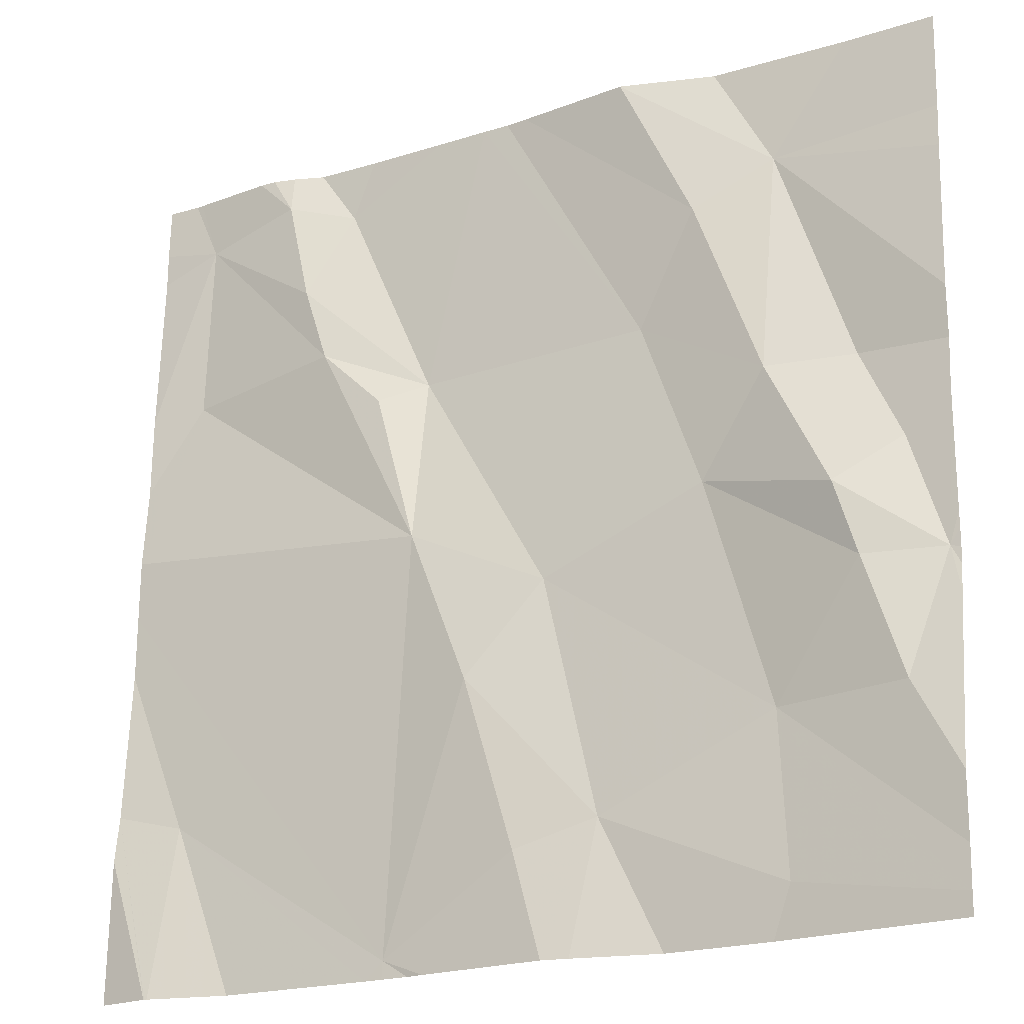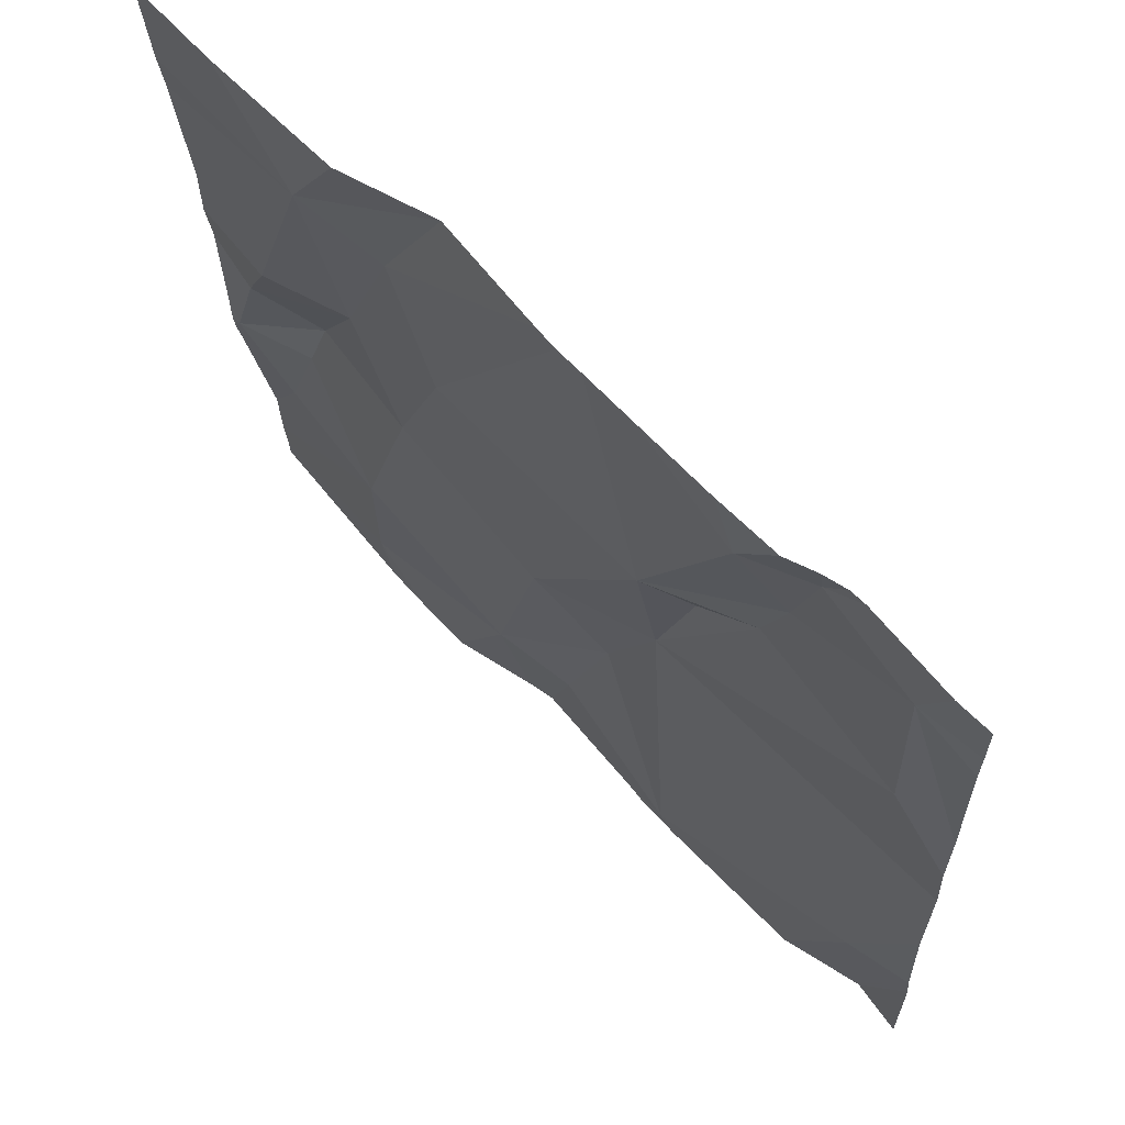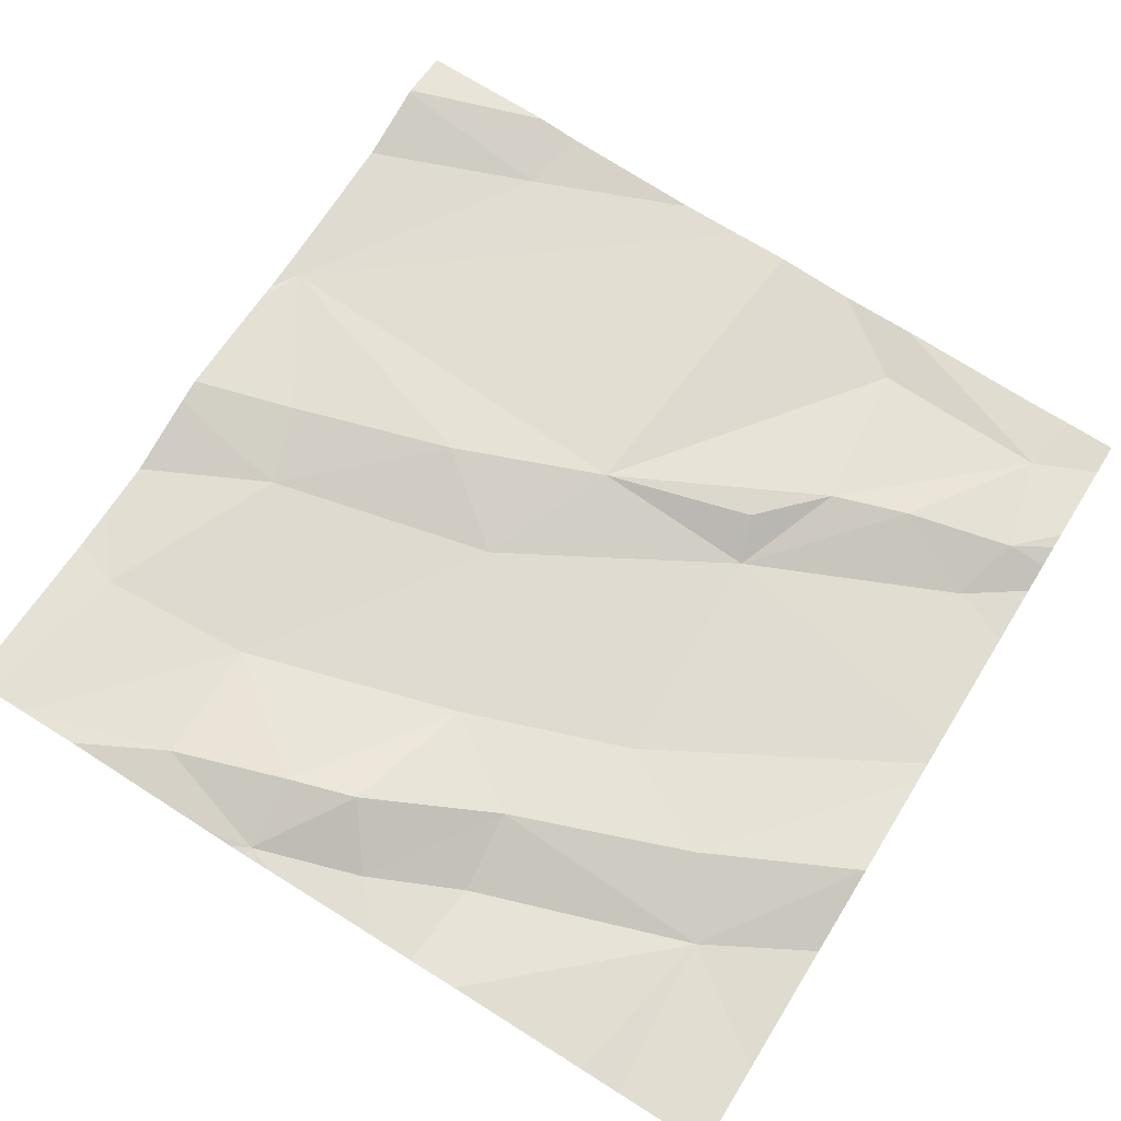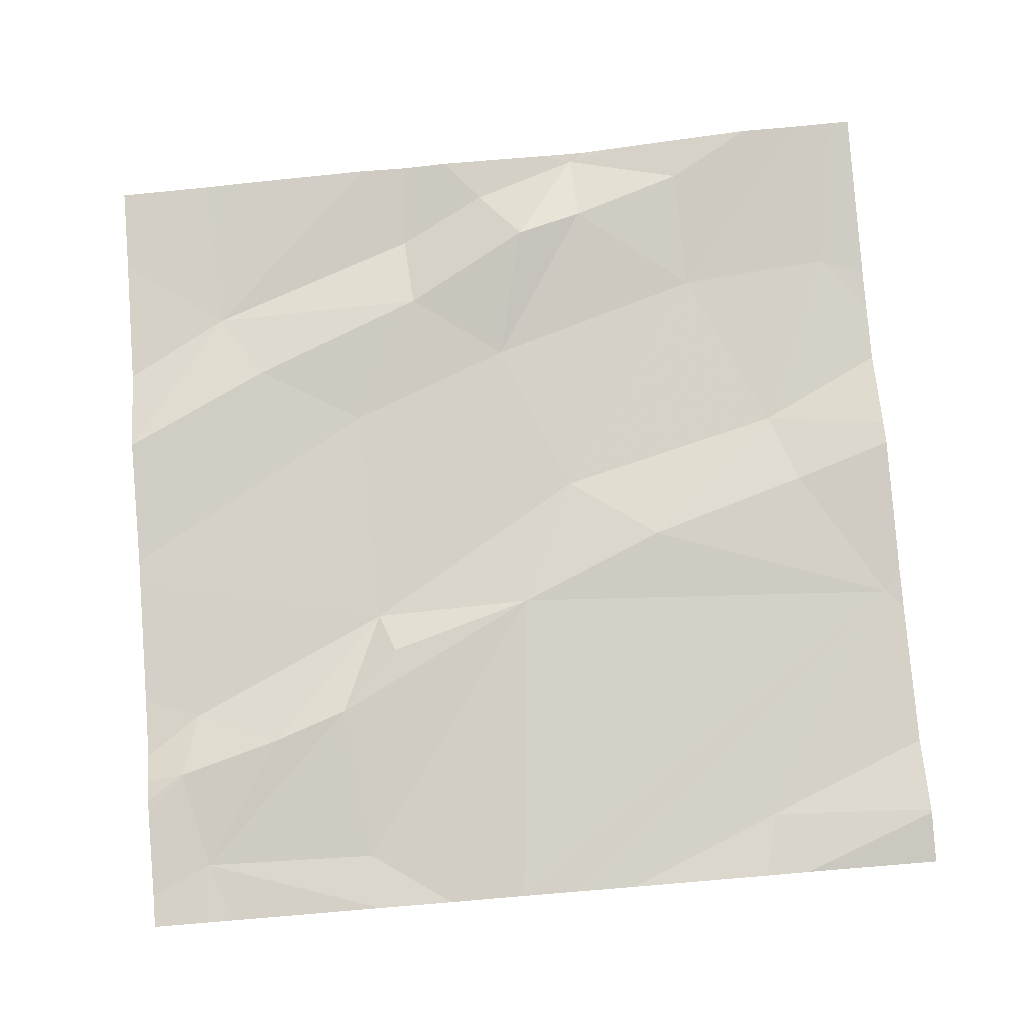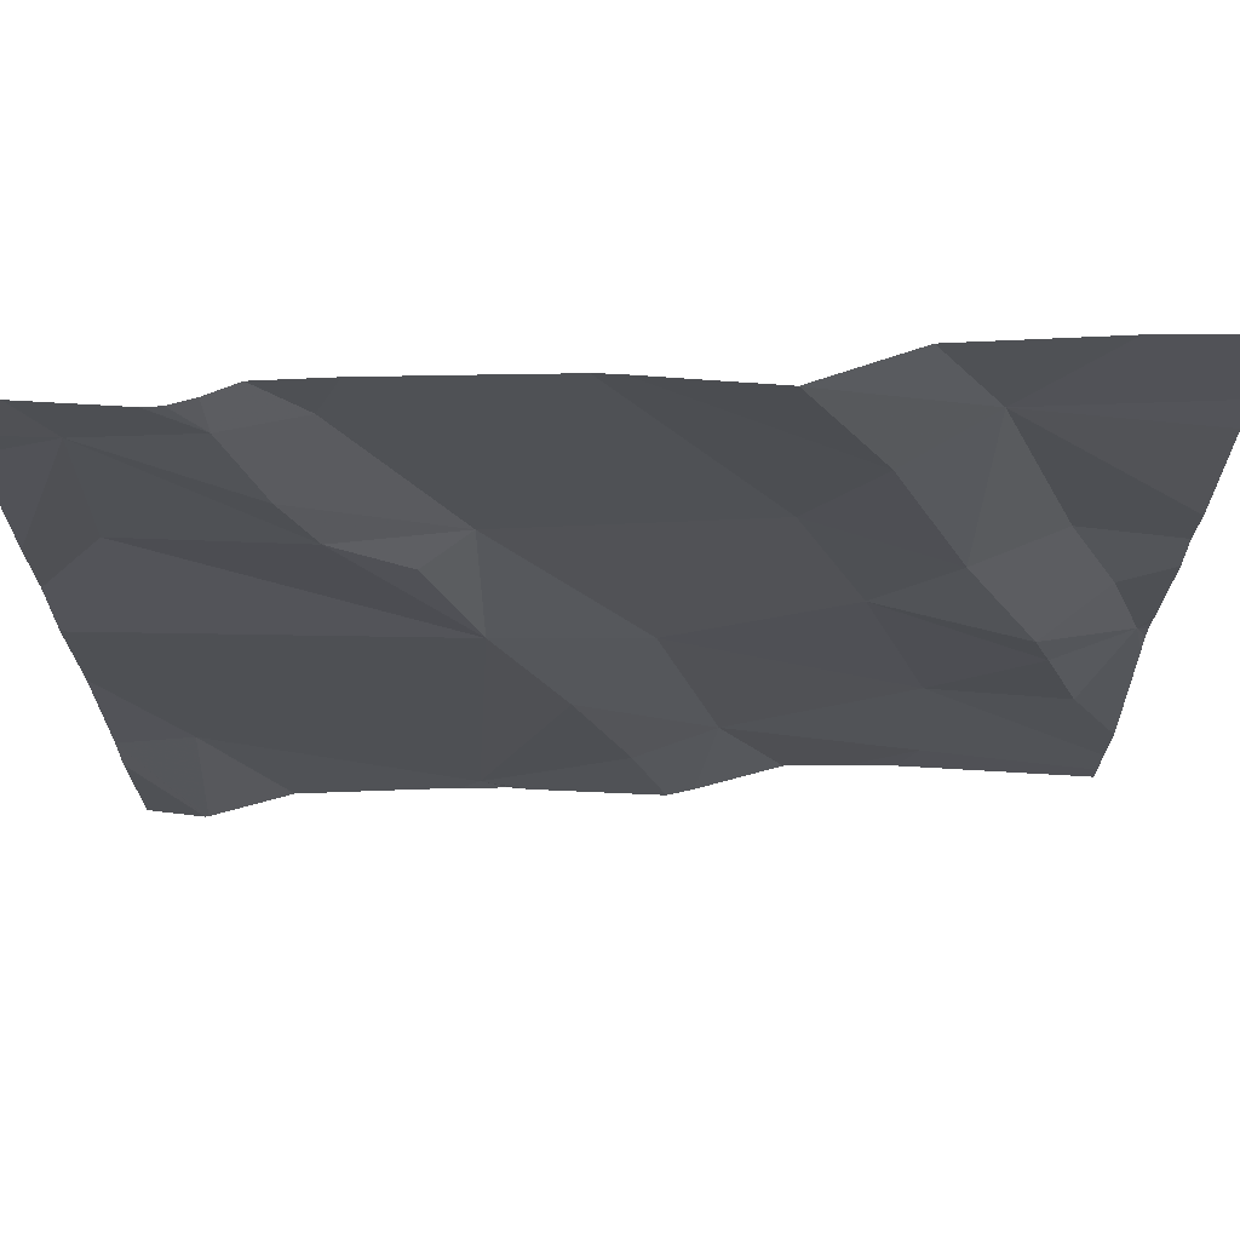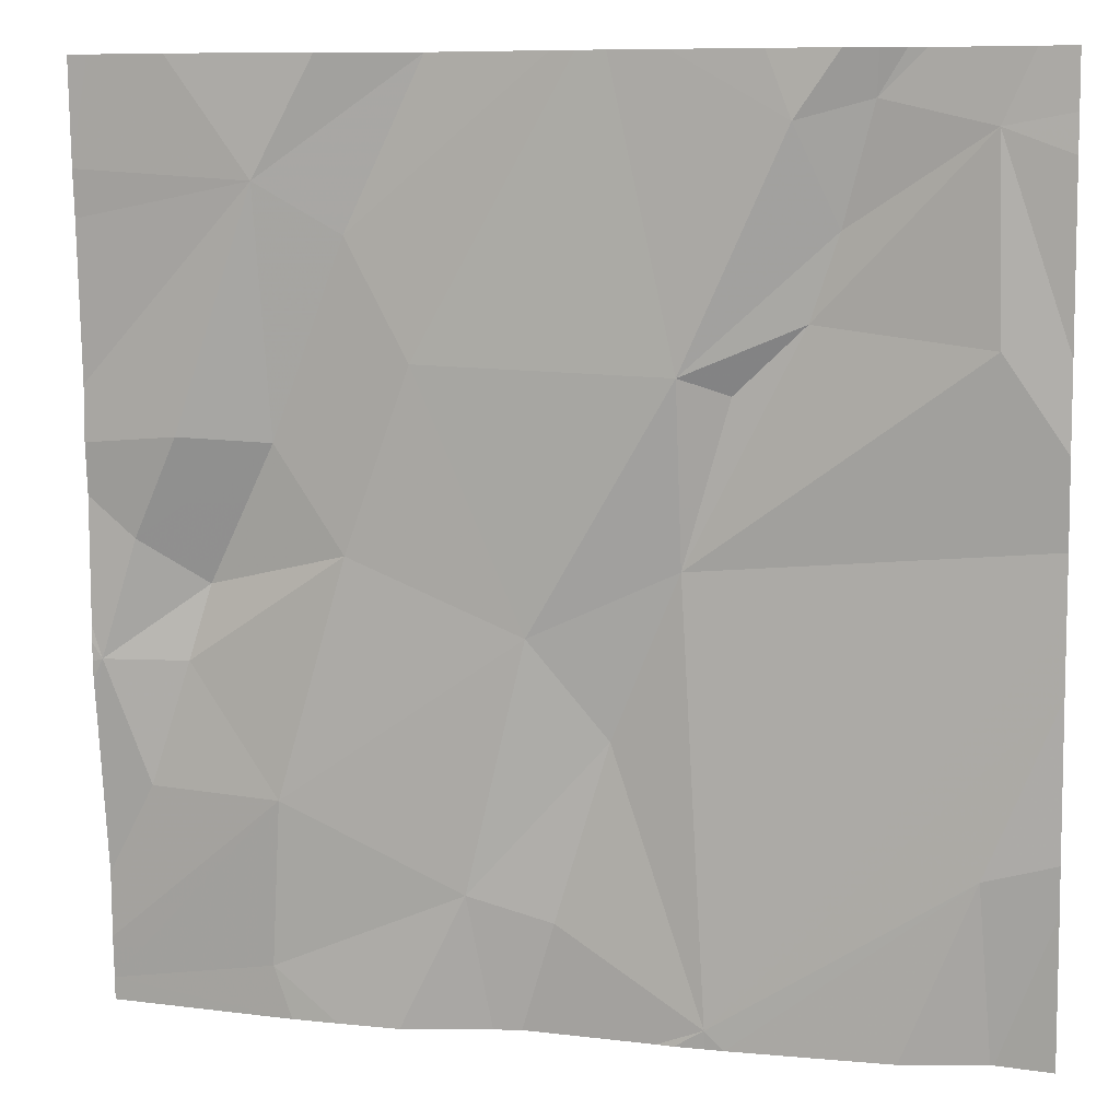
<metadata>
{"format":"obj","ext":"obj","renderer":"f3d","projection":"perspective","resolution":1024,"background":"white","views":[{"elev":-20.8,"azim":27.3,"up":"+Y"},{"elev":65.4,"azim":-135.6,"up":"+Y"},{"elev":70.6,"azim":121.8,"up":"+Z"},{"elev":77.0,"azim":-94.6,"up":"+Z"},{"elev":71.5,"azim":-3.5,"up":"+Y"},{"elev":8.3,"azim":-167.3,"up":"+Y"}]}
</metadata>
<code>
v -131 274.6 501.1
v -131.1 274.6 501.1
v -130.3 273.7 501.2
v -130.3 274.6 501.1
v -131 274.4 501.1
v -130.9 274.2 501.1
v -131 274.4 501.1
v -130.3 274.1 501.1
v -130.9 274.4 501.1
v -131.1 274.5 501.1
v -131.2 274.6 501.1
v -131 274.7 501.1
v -131.2 273.9 501.1
v -130.7 274.4 501.1
v -131.1 274.7 501.1
v -131.2 274.4 501.1
v -130.9 273.7 501.1
v -130.9 274.7 501.1
v -130.9 274.7 501.1
v -130.9 274 501.1
v -130.3 274 501.1
v -130.8 273.8 501.1
v -130.8 274.1 501.1
v -130.8 274.7 501.1
v -130.3 274.7 501.1
v -130.9 273.7 501.1
v -131.1 273.7 501.1
v -130.7 273.9 501.1
v -131.1 274.7 501.1
v -130.4 274.2 501.1
v -130.3 274.1 501.1
v -130.4 274.2 501.1
v -130.9 273.7 501.1
v -130.5 274.6 501.1
v -130.6 274.5 501.1
v -130.4 274.3 501.1
v -130.5 274.3 501.1
v -130.5 273.9 501.1
v -130.6 274.2 501.1
v -130.4 274.1 501.1
v -130.7 274.7 501.1
v -131 273.7 501.1
v -131.2 273.7 501.1
v -131.1 274.7 501.1
v -130.5 273.8 501.1
v -131.2 273.7 501.1
v -130.4 273.9 501.1
v -131.3 274.6 501.1
v -131.3 274.6 501.1
v -131.3 273.9 501.1
v -131.3 274.1 501.1
v -131.3 273.9 501.1
v -131.3 274.2 501.1
v -131.3 274.3 501.1
v -131.3 274.2 501.1
v -131.3 274.4 501.1
v -131.1 274.7 501.1
v -130.3 273.8 501.1
v -130.3 274.2 501.1
v -130.3 274.1 501.1
v -130.3 273.9 501.1
v -130.3 274.1 501.1
v -130.3 274.4 501.1
v -130.3 274.5 501.1
v -130.3 274.3 501.1
v -130.3 274.1 501.1
v -130.8 273.7 501.1
v -130.9 273.7 501.1
v -130.6 273.7 501.1
v -130.7 273.7 501.1
v -130.5 273.7 501.1
v -130.6 273.7 501.1
v -130.3 273.7 501.2
v -130.4 273.7 501.1
v -131.2 273.7 501.1
v -131.3 273.7 501.1
v -131.2 274.7 501.1
v -130.4 274.7 501.1
v -130.4 274.7 501.1
v -130.8 274.7 501.1
v -130.7 274.7 501.1
v -130.6 274.7 501.1
v -130.7 274.7 501.1
v -130.7 274.7 501.1
v -130.7 274.7 501.1
v -131.1 274.7 501.1
v -131.2 274.7 501.1
v -131.3 274.7 501.1
f 2 1 57
f 6 5 7
f 1 9 19
f 7 5 9
f 7 10 11
f 70 28 67
f 60 31 66
f 19 14 24
f 43 50 75
f 10 7 9
f 53 16 54
f 51 17 55
f 6 7 16
f 9 5 6
f 11 10 2
f 11 2 29
f 9 1 10
f 1 2 10
f 42 13 27
f 20 6 17
f 79 34 78
f 54 11 56
f 78 4 25
f 17 6 53
f 17 22 20
f 9 6 23
f 22 17 26
f 59 30 31
f 11 16 7
f 20 23 6
f 77 11 87
f 28 22 67
f 31 30 32
f 9 23 14
f 34 4 78
f 24 35 80
f 36 34 37
f 23 38 39
f 40 32 39
f 80 41 81
f 69 28 70
f 14 37 35
f 41 35 34
f 41 34 82
f 28 38 23
f 23 39 14
f 32 30 37
f 28 20 22
f 20 28 23
f 38 28 45
f 38 45 3
f 45 28 69
f 38 40 39
f 32 40 31
f 12 1 18
f 59 31 60
f 21 47 61
f 31 40 47
f 47 40 38
f 30 36 37
f 14 39 37
f 37 34 35
f 37 39 32
f 24 14 35
f 68 17 33
f 36 30 59
f 67 22 26
f 47 38 58
f 26 17 68
f 63 36 65
f 58 38 3
f 27 13 43
f 48 11 77
f 49 11 48
f 18 1 19
f 50 13 51
f 3 45 71
f 19 9 14
f 51 13 17
f 50 52 46
f 8 31 21
f 53 6 16
f 21 31 47
f 33 17 42
f 54 16 11
f 55 17 53
f 4 34 64
f 42 17 13
f 56 11 49
f 61 47 58
f 62 31 8
f 46 52 76
f 63 34 36
f 64 34 63
f 29 2 86
f 65 36 59
f 44 2 15
f 66 31 62
f 43 13 50
f 71 45 72
f 72 45 69
f 73 3 74
f 15 2 57
f 74 3 71
f 57 1 12
f 75 50 46
f 80 35 41
f 81 41 85
f 82 34 79
f 83 41 84
f 84 41 82
f 85 41 83
f 86 2 44
f 87 11 29
f 88 48 77

</code>
